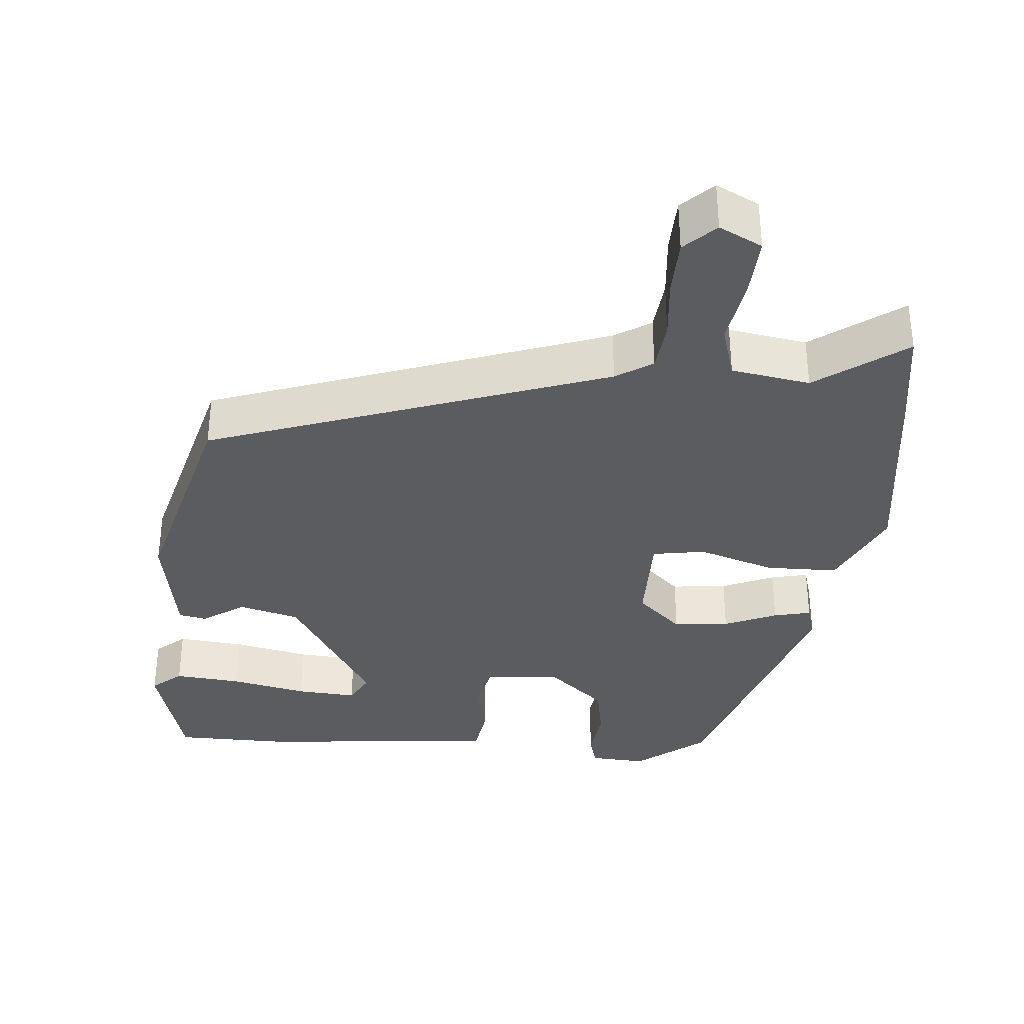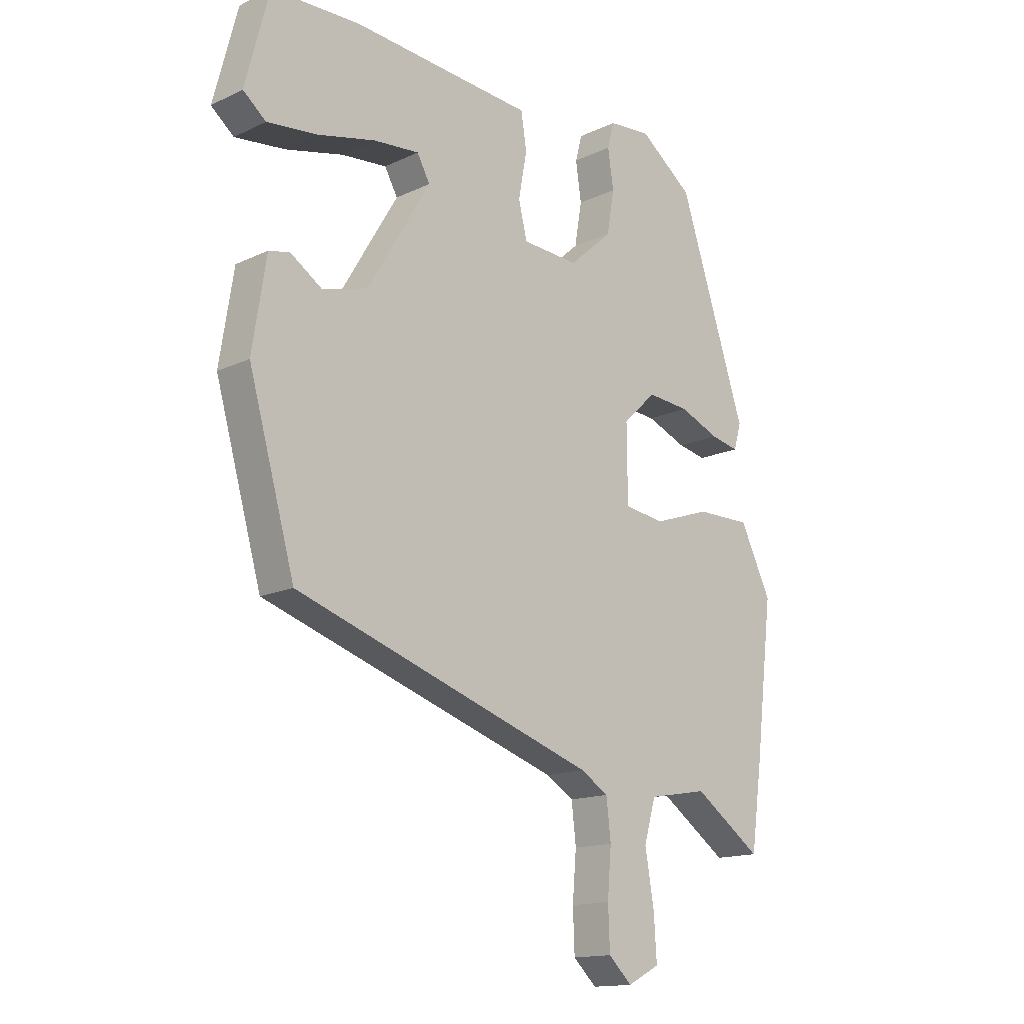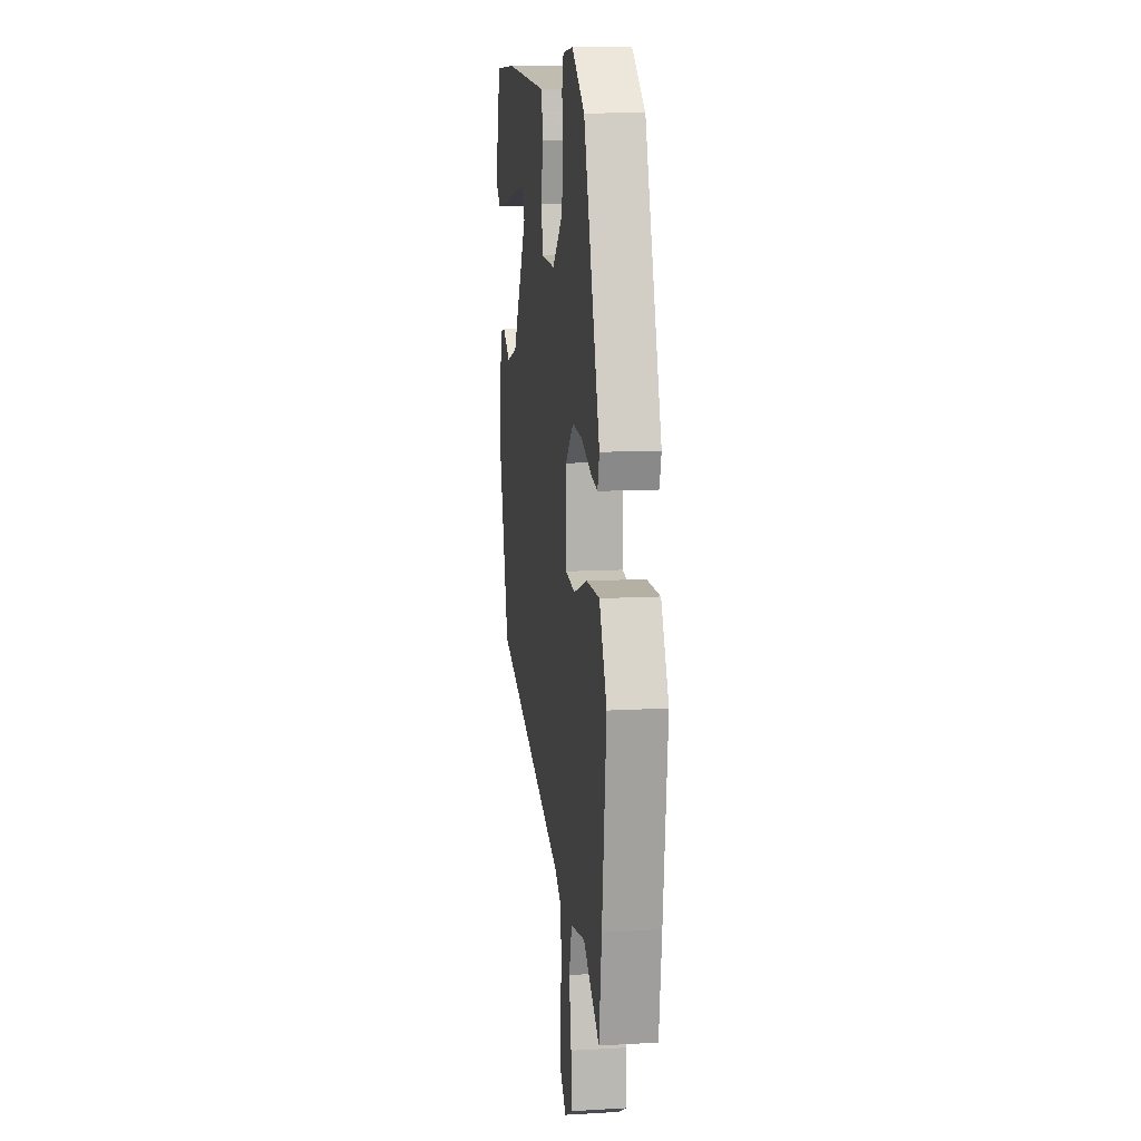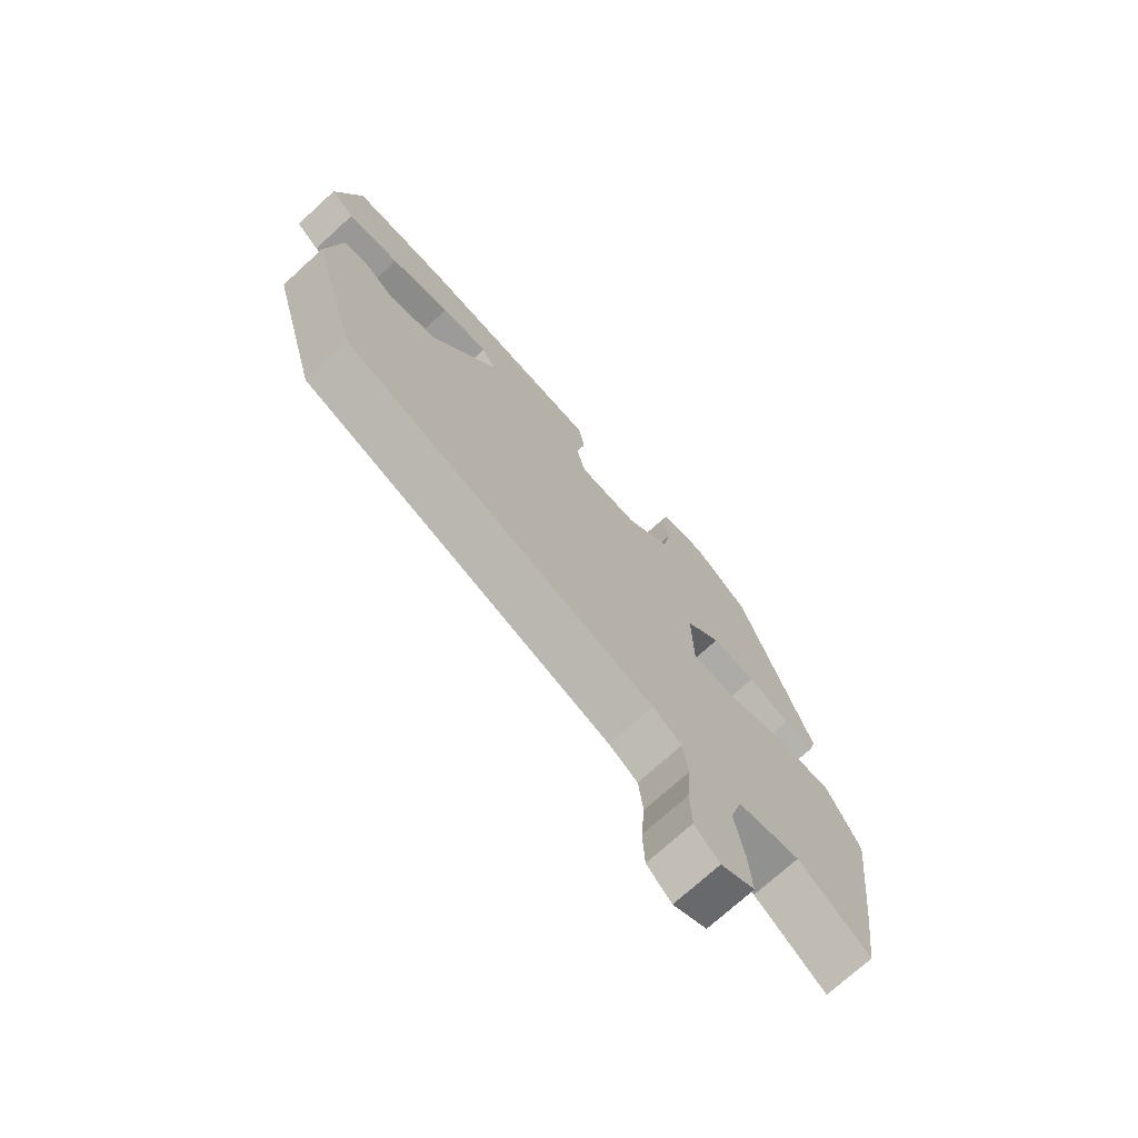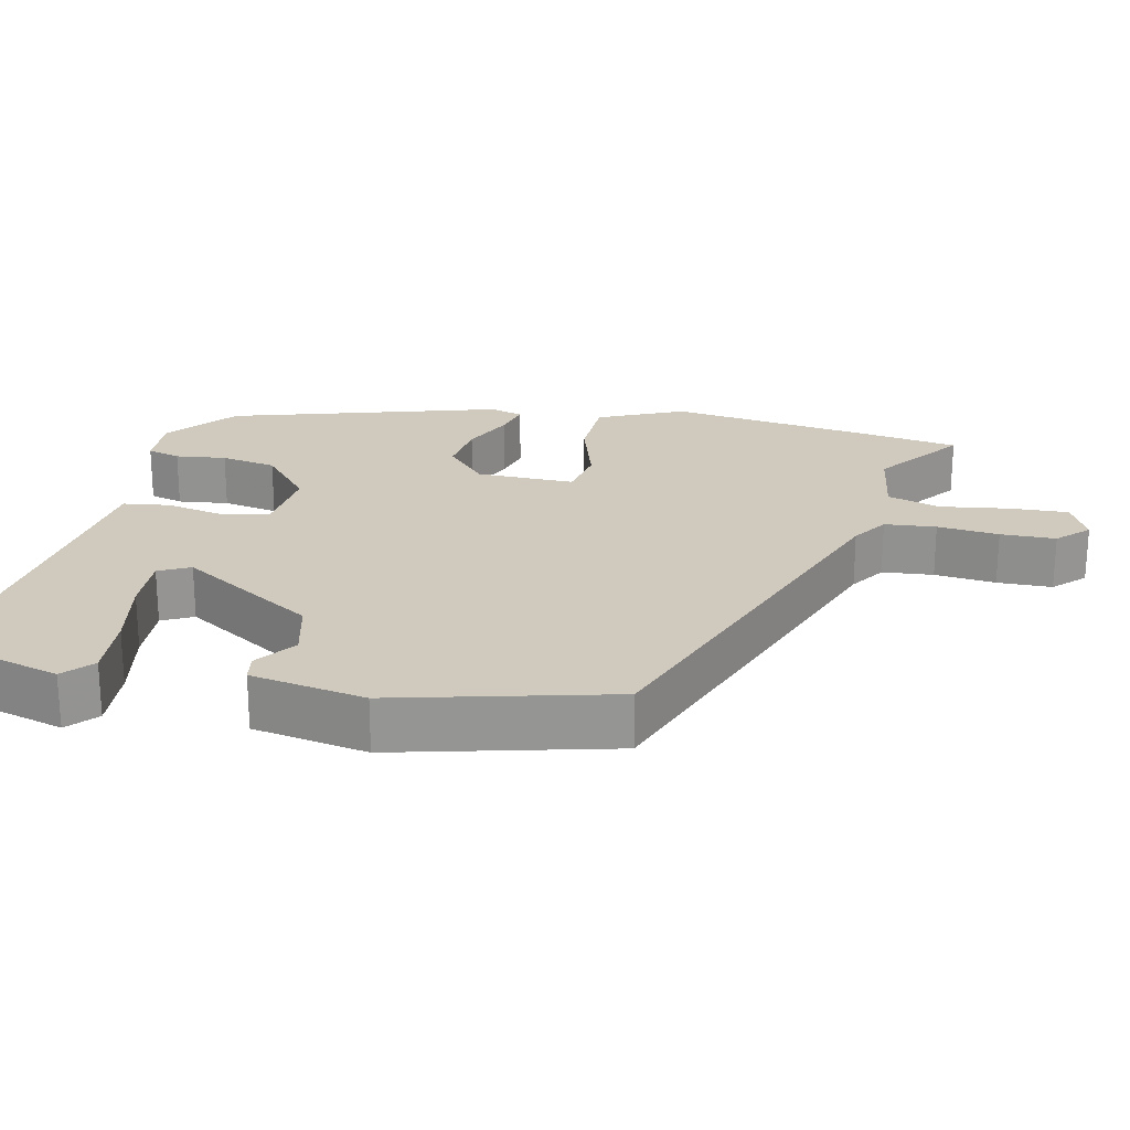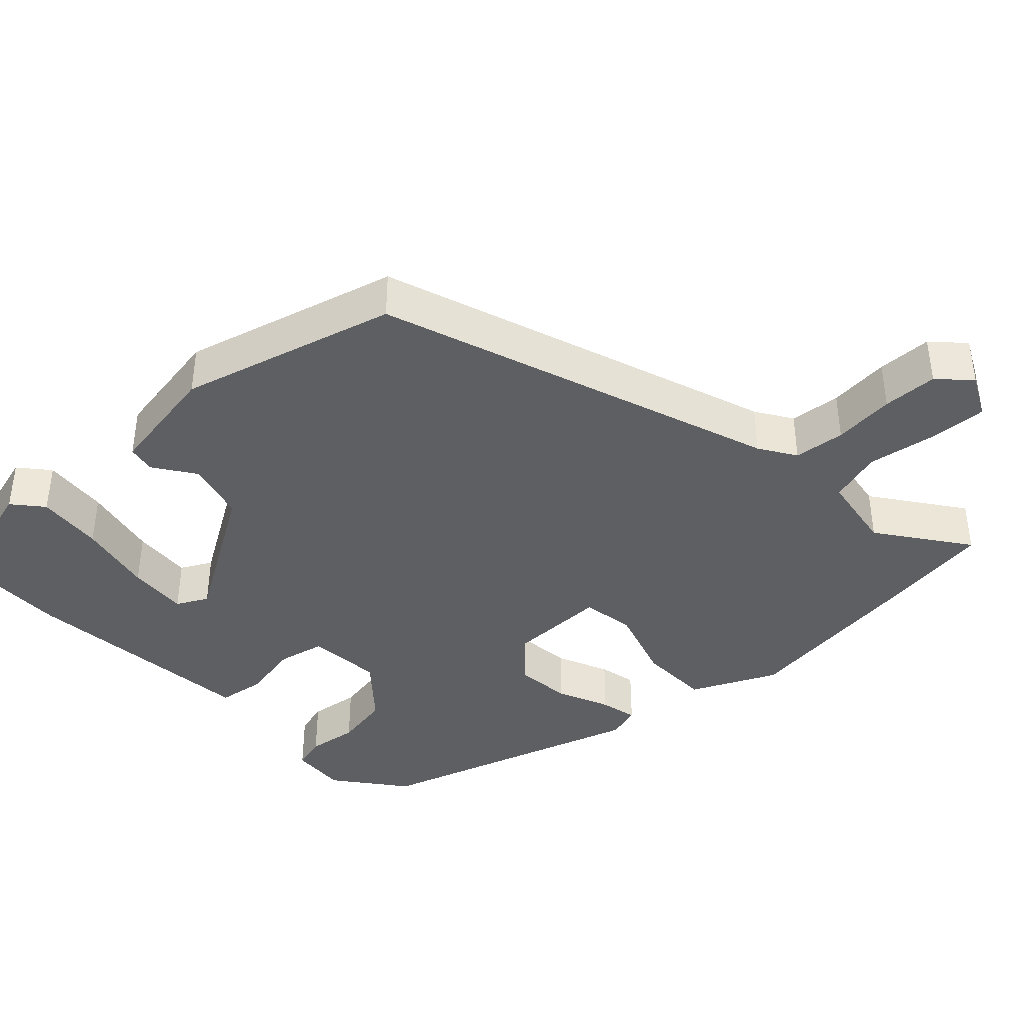
<metadata>
{"format":"obj","ext":"obj","renderer":"f3d","projection":"perspective","resolution":1024,"background":"white","views":[{"elev":-35.1,"azim":175.8,"up":"+Y"},{"elev":-14.8,"azim":135.3,"up":"+Z"},{"elev":11.4,"azim":-97.9,"up":"+Z"},{"elev":-73.0,"azim":132.4,"up":"+Z"},{"elev":22.8,"azim":103.8,"up":"+Y"},{"elev":-40.0,"azim":133.9,"up":"+Y"}]}
</metadata>
<code>
v 0.441 0.07 -0.334
v -0.102 0.07 -0.516
v -0.152 0.07 -0.547
v -0.16 0.07 -0.617
v -0.153 0.07 -0.701
v -0.156 0.07 -0.776
v -0.198 0.07 -0.816
v -0.256 0.07 -0.786
v -0.251 0.07 -0.707
v -0.235 0.07 -0.613
v -0.256 0.07 -0.54
v -0.363 0.07 -0.521
v -0.485 0.07 -0.607
v -0.505 0.07 -0.462
v -0.537 0.07 -0.193
v -0.481 0.07 -0.078
v -0.383 0.07 -0.078
v -0.279 0.07 -0.113
v -0.207 0.07 -0.102
v -0.206 0.07 0.032
v -0.266 0.07 0.089
v -0.342 0.07 0.082
v -0.414 0.07 0.052
v -0.465 0.07 0.041
v -0.478 0.07 0.087
v -0.357 0.07 0.454
v -0.261 0.07 0.527
v -0.184 0.07 0.521
v -0.172 0.07 0.475
v -0.182 0.07 0.406
v -0.169 0.07 0.329
v -0.091 0.07 0.26
v 0.011 0.07 0.267
v 0.026 0.07 0.331
v 0.011 0.07 0.412
v 0.021 0.07 0.476
v 0.115 0.07 0.484
v 0.348 0.07 0.504
v 0.507 0.07 0.5
v 0.55 0.07 0.335
v 0.509 0.07 0.301
v 0.418 0.07 0.311
v 0.314 0.07 0.335
v 0.232 0.07 0.342
v 0.209 0.07 0.3
v 0.322 0.07 0.111
v 0.404 0.07 0.088
v 0.461 0.07 0.126
v 0.499 0.07 0.118
v 0.524 0.07 -0.04
v 0.441 0 -0.334
v -0.102 0 -0.516
v -0.152 0 -0.547
v -0.16 0 -0.617
v -0.153 0 -0.701
v -0.156 0 -0.776
v -0.198 0 -0.816
v -0.256 0 -0.786
v -0.251 0 -0.707
v -0.235 0 -0.613
v -0.256 0 -0.54
v -0.363 0 -0.521
v -0.485 0 -0.607
v -0.505 0 -0.462
v -0.537 0 -0.193
v -0.481 0 -0.078
v -0.383 0 -0.078
v -0.279 0 -0.113
v -0.207 0 -0.102
v -0.206 0 0.032
v -0.266 0 0.089
v -0.342 0 0.082
v -0.414 0 0.052
v -0.465 0 0.041
v -0.478 0 0.087
v -0.357 0 0.454
v -0.261 0 0.527
v -0.184 0 0.521
v -0.172 0 0.475
v -0.182 0 0.406
v -0.169 0 0.329
v -0.091 0 0.26
v 0.011 0 0.267
v 0.026 0 0.331
v 0.011 0 0.412
v 0.021 0 0.476
v 0.115 0 0.484
v 0.348 0 0.504
v 0.507 0 0.5
v 0.55 0 0.335
v 0.509 0 0.301
v 0.418 0 0.311
v 0.314 0 0.335
v 0.232 0 0.342
v 0.209 0 0.3
v 0.322 0 0.111
v 0.404 0 0.088
v 0.461 0 0.126
v 0.499 0 0.118
v 0.524 0 -0.04
f 50 1 2
f 49 50 2
f 48 49 2
f 47 48 2
f 46 47 2 3
f 45 46 3
f 41 42 43
f 40 41 43
f 39 40 43
f 38 39 43
f 37 38 43
f 37 43 44
f 37 44 45
f 36 37 45
f 35 36 45
f 34 35 45
f 28 29 30
f 27 28 30
f 26 27 30
f 25 26 30
f 24 25 30
f 23 24 30
f 22 23 30
f 21 22 30 31
f 20 21 31 32
f 16 17 18
f 15 16 18
f 14 15 18
f 13 14 18
f 12 13 18
f 11 12 18 19
f 10 11 19
f 8 9 10
f 7 8 10
f 6 7 10
f 5 6 10
f 4 5 10
f 3 4 10 19
f 33 34 45 3
f 20 32 33
f 19 20 33
f 3 19 33
f 52 51 100
f 52 100 99
f 52 99 98
f 52 98 97
f 53 52 97 96
f 53 96 95
f 93 92 91
f 93 91 90
f 93 90 89
f 93 89 88
f 93 88 87
f 94 93 87
f 95 94 87
f 95 87 86
f 95 86 85
f 95 85 84
f 80 79 78
f 80 78 77
f 80 77 76
f 80 76 75
f 80 75 74
f 80 74 73
f 80 73 72
f 81 80 72 71
f 82 81 71 70
f 68 67 66
f 68 66 65
f 68 65 64
f 68 64 63
f 68 63 62
f 69 68 62 61
f 69 61 60
f 60 59 58
f 60 58 57
f 60 57 56
f 60 56 55
f 60 55 54
f 69 60 54 53
f 53 95 84 83
f 83 82 70
f 83 70 69
f 83 69 53
f 1 51 52 2
f 2 52 53 3
f 3 53 54 4
f 4 54 55 5
f 5 55 56 6
f 6 56 57 7
f 7 57 58 8
f 8 58 59 9
f 9 59 60 10
f 10 60 61 11
f 11 61 62 12
f 12 62 63 13
f 13 63 64 14
f 14 64 65 15
f 15 65 66 16
f 16 66 67 17
f 17 67 68 18
f 18 68 69 19
f 19 69 70 20
f 20 70 71 21
f 21 71 72 22
f 22 72 73 23
f 23 73 74 24
f 24 74 75 25
f 25 75 76 26
f 26 76 77 27
f 27 77 78 28
f 28 78 79 29
f 29 79 80 30
f 30 80 81 31
f 31 81 82 32
f 32 82 83 33
f 33 83 84 34
f 34 84 85 35
f 35 85 86 36
f 36 86 87 37
f 37 87 88 38
f 38 88 89 39
f 39 89 90 40
f 40 90 91 41
f 41 91 92 42
f 42 92 93 43
f 43 93 94 44
f 44 94 95 45
f 45 95 96 46
f 46 96 97 47
f 47 97 98 48
f 48 98 99 49
f 49 99 100 50
f 50 100 51 1

</code>
